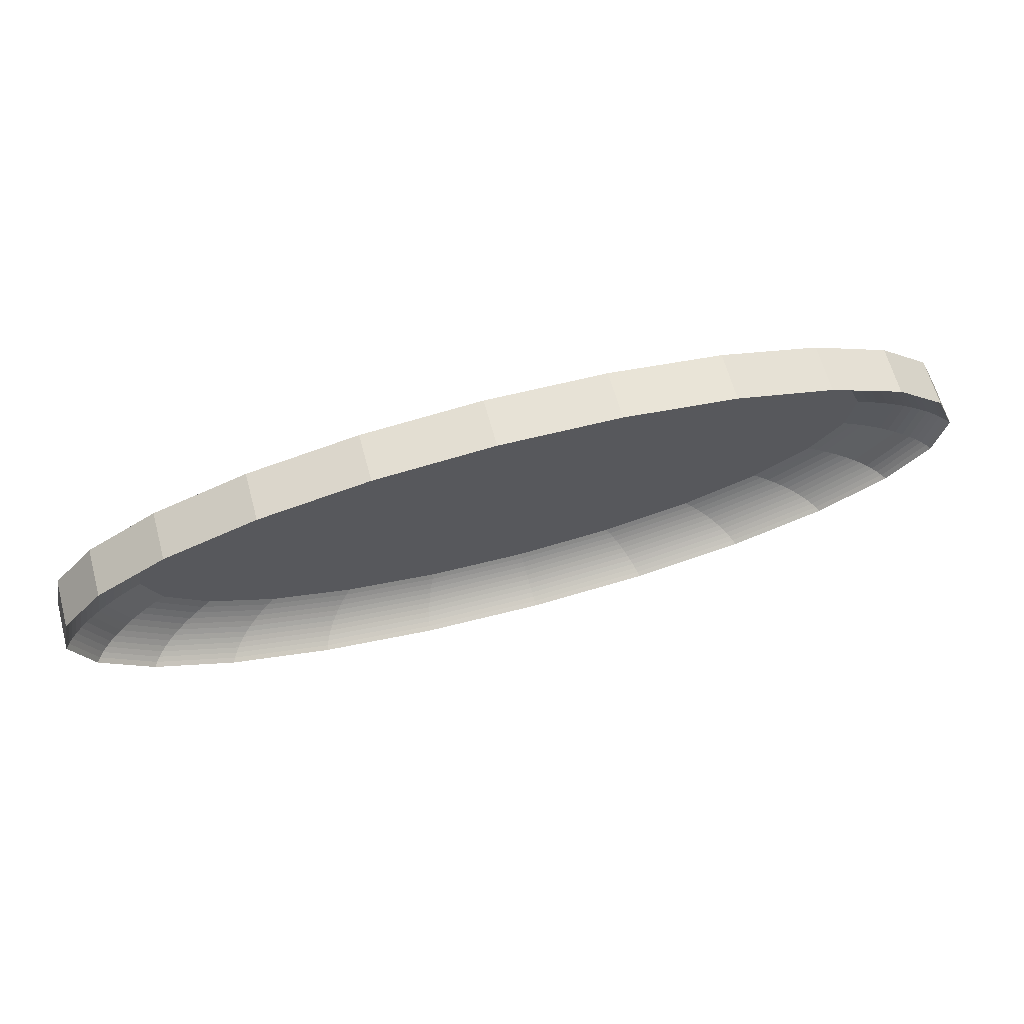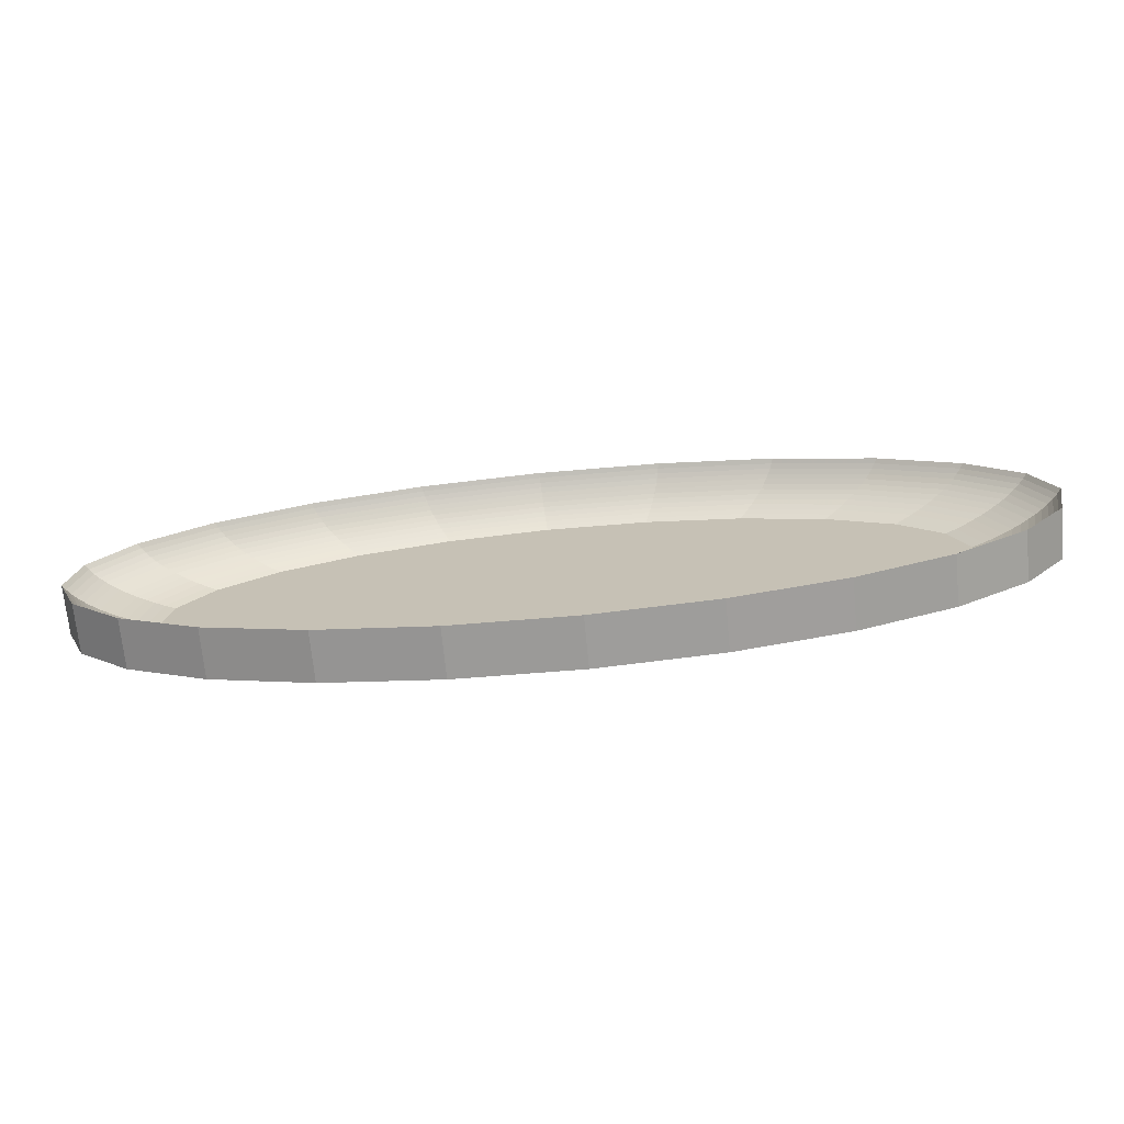
<metadata>
{"format":"obj","ext":"obj","renderer":"f3d","projection":"perspective","resolution":1024,"background":"white","views":[{"elev":64.2,"azim":-15.3,"up":"+Y"},{"elev":-69.8,"azim":5.5,"up":"+Y"}]}
</metadata>
<code>
v 0.006626 -0.0638 0.01158
v 0.003101 -0.06367 -0.0041
v 0.006627 -0.0638 -0.004099
v 0.003101 -0.06367 0.01158
v -0.03193 -0.06236 0.01158
v 0.006576 -0.06332 0.01006
v -0.03169 -0.06189 0.01006
v 0.006517 -0.06274 0.008571
v -0.0314 -0.06133 0.008571
v 0.006448 -0.06208 0.007109
v -0.03106 -0.06068 0.007109
v 0.006369 -0.06132 0.00568
v -0.03069 -0.05994 0.00568
v 0.006282 -0.06048 0.004288
v -0.03027 -0.05911 0.004288
v 0.006186 -0.05955 0.002937
v 0.003942 -0.05947 0.002937
v -0.0298 -0.05821 0.002937
v 0.004143 -0.05847 0.001631
v -0.0293 -0.05722 0.001631
v 0.006081 -0.05854 0.001631
v 0.005969 -0.05745 0.0003741
v 0.004358 -0.05739 0.0003741
v -0.02875 -0.05615 0.0003742
v 0.004589 -0.05624 -0.000831
v -0.02817 -0.05502 -0.0008311
v 0.004834 -0.05501 -0.00198
v -0.02755 -0.05381 -0.00198
v -0.0269 -0.05253 -0.003071
v 0.005093 -0.05372 -0.003071
v 0.005719 -0.05505 -0.00198
v 0.005584 -0.05374 -0.003071
v 0.03769 -0.05128 -0.003071
v 0.0386 -0.05253 -0.001981
v 0.005848 -0.05628 -0.0008309
v 0.03947 -0.05371 -0.000831
v 0.04028 -0.05482 0.0003741
v 0.04105 -0.05586 0.001632
v 0.04175 -0.05683 0.002937
v 0.0424 -0.05771 0.004288
v 0.04299 -0.05852 0.00568
v 0.04352 -0.05924 0.007109
v 0.04399 -0.05987 0.008571
v 0.04439 -0.06042 0.01006
v 0.04473 -0.06088 0.01158
v 0.04473 -0.06088 -0.004099
v 0.03673 -0.04997 -0.004099
v 0.06551 -0.04416 -0.004099
v 0.07978 -0.05381 -0.004099
v 0.08983 -0.03534 -0.004099
v 0.1094 -0.04306 -0.004099
v 0.108 -0.0241 -0.004099
v 0.1189 -0.01121 -0.004099
v 0.1316 -0.02937 -0.004099
v 0.1216 0.00245 -0.004099
v 0.1249 0.03453 -0.004099
v 0.1448 -0.01368 -0.004099
v 0.1413 0.0194 -0.004099
v 0.1481 0.002961 -0.004099
v 0.1481 0.002961 0.01158
v 0.1413 0.0194 0.01158
v 0.1249 0.03453 0.01158
v 0.1 0.04731 -0.004099
v 0.1 0.04731 0.01158
v 0.06831 0.05688 0.01158
v 0.06831 0.05688 -0.004099
v 0.1026 0.02837 -0.004099
v 0.116 0.01595 -0.004099
v 0.1191 0.01637 -0.003071
v 0.1248 0.002512 -0.003071
v 0.122 -0.01151 -0.003071
v 0.1109 -0.02473 -0.003071
v 0.1135 -0.02534 -0.00198
v 0.1249 -0.01179 -0.00198
v 0.1161 -0.02591 -0.0008309
v 0.1277 -0.01206 -0.000831
v 0.1304 -0.01231 0.0003741
v 0.1185 -0.02644 0.0003741
v 0.09853 -0.03877 0.0003742
v 0.09653 -0.03799 -0.000831
v 0.09442 -0.03715 -0.00198
v 0.09218 -0.03627 -0.003071
v 0.08214 0.03887 -0.004099
v 0.08429 0.03988 -0.003071
v 0.1053 0.02911 -0.003071
v 0.1078 0.02982 -0.001981
v 0.122 0.01676 -0.001981
v 0.1278 0.00257 -0.00198
v 0.1307 0.002625 -0.000831
v 0.1334 0.002677 0.0003742
v 0.1359 0.002726 0.001631
v 0.1328 -0.01254 0.001631
v 0.1207 -0.02695 0.001632
v 0.1004 -0.03951 0.001632
v 0.07321 -0.04937 0.001631
v 0.07186 -0.04845 0.0003742
v 0.0704 -0.04747 -0.000831
v 0.06885 -0.04642 -0.001981
v 0.06722 -0.04532 -0.003071
v 0.05609 0.04672 -0.0041
v 0.05756 0.04794 -0.003071
v 0.05896 0.0491 -0.00198
v 0.08633 0.04085 -0.00198
v 0.08827 0.04176 -0.000831
v 0.1102 0.03048 -0.000831
v 0.1247 0.01713 -0.000831
v 0.1273 0.01749 0.0003741
v 0.1297 0.01781 0.001631
v 0.1382 0.002771 0.002937
v 0.1319 0.01812 0.002937
v 0.1404 0.002813 0.004288
v 0.134 0.0184 0.004288
v 0.1423 0.002851 0.00568
v 0.1358 0.01865 0.00568
v 0.1441 0.002884 0.007109
v 0.1375 0.01888 0.007109
v 0.1456 0.002914 0.008571
v 0.139 0.01908 0.008571
v 0.147 0.00294 0.01006
v 0.1403 0.01926 0.01006
v 0.124 0.03427 0.01006
v 0.09928 0.04695 0.01006
v 0.0678 0.05645 0.01006
v 0.0317 0.0621 0.01006
v 0.03194 0.06257 0.01158
v 0.03194 0.06257 -0.0041
v 0.02622 0.05139 -0.004099
v 0.02691 0.05274 -0.003071
v 0.02756 0.05401 -0.001981
v 0.02818 0.05522 -0.000831
v 0.06028 0.0502 -0.000831
v 0.06153 0.05123 0.000374
v 0.0901 0.04262 0.0003742
v 0.1125 0.03111 0.0003741
v 0.1147 0.0317 0.001631
v 0.1166 0.03224 0.002937
v 0.1184 0.03274 0.004288
v 0.1201 0.03319 0.00568
v 0.1216 0.0336 0.007109
v 0.1229 0.03396 0.008571
v 0.09838 0.04653 0.008571
v 0.06718 0.05594 0.008571
v 0.03141 0.06154 0.008571
v -0.006505 0.06295 0.008571
v -0.006565 0.06353 0.01006
v -0.006615 0.06401 0.01158
v -0.006615 0.06401 -0.0041
v -0.005431 0.05258 -0.0041
v -0.005573 0.05395 -0.003071
v -0.005708 0.05526 -0.00198
v -0.005836 0.05649 -0.000831
v 0.02877 0.05636 0.000374
v -0.005957 0.05766 0.0003741
v 0.02931 0.05743 0.001631
v -0.00607 0.05875 0.001631
v 0.02981 0.05842 0.002937
v -0.006174 0.05976 0.002937
v 0.03028 0.05932 0.004288
v -0.006271 0.06069 0.004288
v 0.0307 0.06015 0.00568
v -0.006358 0.06153 0.00568
v 0.03108 0.06088 0.007109
v -0.006436 0.06228 0.007109
v -0.04351 0.05945 0.007109
v -0.04398 0.06008 0.008571
v -0.04438 0.06063 0.01006
v -0.04472 0.06109 0.01158
v -0.04472 0.06109 -0.0041
v -0.03672 0.05018 -0.0041
v -0.03768 0.05149 -0.003071
v -0.03859 0.05274 -0.001981
v -0.03946 0.05392 -0.0008312
v -0.04027 0.05503 0.0003741
v -0.04103 0.05607 0.001631
v -0.04174 0.05703 0.002937
v -0.04239 0.05792 0.004288
v -0.04298 0.05872 0.00568
v -0.07667 0.05193 0.00568
v -0.07762 0.05256 0.007109
v -0.07845 0.05313 0.008571
v -0.07917 0.05361 0.01006
v -0.07977 0.05402 0.01158
v -0.07977 0.05402 -0.0041
v -0.0655 0.04437 -0.004099
v -0.06721 0.04553 -0.003071
v -0.06884 0.04663 -0.001981
v -0.07039 0.04768 -0.000831
v -0.07184 0.04866 0.000374
v -0.0732 0.04958 0.001631
v -0.07446 0.05043 0.002937
v -0.07562 0.05121 0.004288
v -0.1037 0.04103 0.004288
v -0.1051 0.0416 0.00568
v -0.1064 0.04211 0.007109
v -0.1076 0.04256 0.008571
v -0.1086 0.04295 0.01006
v -0.1094 0.04327 0.01158
v -0.1094 0.04327 -0.004099
v -0.08982 0.03555 -0.0041
v -0.09217 0.03648 -0.003071
v -0.0944 0.03736 -0.001981
v -0.09652 0.03819 -0.0008311
v -0.09852 0.03898 0.000374
v -0.1004 0.03972 0.001631
v -0.1021 0.0404 0.002937
v -0.1247 0.02805 0.004288
v -0.1228 0.02762 0.002937
v -0.1372 0.01317 0.004288
v -0.1351 0.01297 0.002937
v -0.1404 -0.002604 0.004288
v -0.1382 -0.002563 0.002937
v -0.134 -0.01819 0.004288
v -0.1319 -0.01791 0.002937
v -0.1166 -0.03203 0.002937
v -0.1184 -0.03253 0.004288
v -0.1358 -0.01845 0.00568
v -0.1201 -0.03299 0.00568
v -0.1375 -0.01867 0.007109
v -0.1216 -0.03339 0.007109
v -0.139 -0.01888 0.008571
v -0.1229 -0.03375 0.008571
v -0.1403 -0.01905 0.01006
v -0.124 -0.03406 0.01006
v -0.1413 -0.01919 0.01158
v -0.1249 -0.03432 0.01158
v -0.1249 -0.03432 -0.004099
v -0.1413 -0.01919 -0.004099
v -0.1481 -0.002753 0.01158
v -0.1481 -0.002753 -0.0041
v -0.1447 0.01388 0.01158
v -0.1447 0.01388 -0.004099
v -0.1315 0.02958 0.01158
v -0.1315 0.02958 -0.004099
v -0.108 0.02431 -0.004099
v -0.1108 0.02494 -0.003071
v -0.1135 0.02554 -0.001981
v -0.1161 0.02612 -0.000831
v -0.1185 0.02665 0.0003741
v -0.1207 0.02716 0.001631
v -0.1328 0.01275 0.001631
v -0.1359 -0.002518 0.001631
v -0.1297 -0.01761 0.001631
v -0.1146 -0.03149 0.001631
v -0.09179 -0.04322 0.001631
v -0.09337 -0.04396 0.002937
v -0.09482 -0.04465 0.004288
v -0.09614 -0.04527 0.00568
v -0.09733 -0.04583 0.007109
v -0.09837 -0.04632 0.008571
v -0.09927 -0.04675 0.01006
v -0.1 -0.0471 0.01158
v -0.1 -0.0471 -0.0041
v -0.116 -0.01574 -0.0041
v -0.1026 -0.02816 -0.0041
v -0.08213 -0.03866 -0.004099
v -0.0683 -0.05667 -0.004099
v -0.05608 -0.04651 -0.0041
v -0.03193 -0.06236 -0.004099
v -0.02621 -0.05119 -0.004099
v -0.01265 -0.06308 -0.004099
v -0.01039 -0.05178 -0.004099
v 0.005365 -0.05236 -0.0041
v 0.005442 -0.05237 -0.004099
v 0.07448 -0.05022 0.002937
v 0.07563 -0.05101 0.004288
v 0.07669 -0.05172 0.00568
v 0.07763 -0.05235 0.007109
v 0.07846 -0.05292 0.008571
v 0.07918 -0.0534 0.01006
v 0.07978 -0.05381 0.01158
v 0.1094 -0.04306 0.01158
v 0.1316 -0.02937 0.01158
v 0.1448 -0.01368 0.01158
v 0.1437 -0.01357 0.01006
v 0.1424 -0.01345 0.008571
v 0.1409 -0.0133 0.007109
v 0.1391 -0.01314 0.00568
v 0.1372 -0.01296 0.004288
v 0.1351 -0.01276 0.002937
v 0.1228 -0.02741 0.002937
v 0.1021 -0.04019 0.002937
v 0.1037 -0.04082 0.004288
v 0.1052 -0.04139 0.00568
v 0.1064 -0.0419 0.007109
v 0.1076 -0.04235 0.008571
v 0.1086 -0.04274 0.01006
v 0.1306 -0.02915 0.01006
v 0.1294 -0.02889 0.008571
v 0.128 -0.02858 0.007109
v 0.1265 -0.02823 0.00568
v 0.1247 -0.02784 0.004288
v -0.0683 -0.05667 0.01158
v -0.06779 -0.05624 0.01006
v -0.06717 -0.05573 0.008571
v -0.06646 -0.05513 0.007109
v -0.06565 -0.05446 0.00568
v -0.06475 -0.05371 0.004288
v -0.06376 -0.05289 0.002937
v -0.06268 -0.05199 0.001631
v -0.06152 -0.05103 0.0003742
v -0.06027 -0.04999 -0.000831
v -0.05895 -0.04889 -0.001981
v -0.05755 -0.04773 -0.003071
v -0.08428 -0.03967 -0.003071
v -0.1053 -0.0289 -0.003071
v -0.1191 -0.01616 -0.003071
v -0.1216 -0.002241 -0.004099
v -0.1248 -0.002303 -0.003071
v -0.122 0.01171 -0.003071
v -0.1188 0.01142 -0.0041
v -0.1249 0.012 -0.001981
v -0.1277 0.01226 -0.000831
v -0.1304 0.01251 0.0003741
v -0.1334 -0.002469 0.0003741
v -0.1273 -0.01728 0.0003741
v -0.1125 -0.0309 0.0003741
v -0.09008 -0.04241 0.000374
v -0.08826 -0.04155 -0.0008311
v -0.08632 -0.04064 -0.001981
v -0.1078 -0.02961 -0.001981
v -0.122 -0.01655 -0.001981
v -0.1278 -0.002361 -0.001981
v -0.1307 -0.002417 -0.0008311
v -0.1247 -0.01693 -0.0008311
v -0.1102 -0.03027 -0.0008311
v -0.1306 0.02936 0.01006
v -0.1437 0.01378 0.01006
v -0.147 -0.002731 0.01006
v -0.1456 -0.002705 0.008571
v -0.1441 -0.002676 0.007109
v -0.1423 -0.002642 0.00568
v -0.1391 0.01335 0.00568
v -0.1264 0.02844 0.00568
v -0.128 0.02879 0.007109
v -0.1294 0.02909 0.008571
v -0.1424 0.01366 0.008571
v -0.1408 0.01351 0.007109
v 0.06647 0.05534 0.007109
v 0.06566 0.05467 0.00568
v 0.06476 0.05392 0.004288
v 0.06377 0.0531 0.002937
v 0.06269 0.0522 0.001631
v 0.0918 0.04343 0.001631
v 0.09338 0.04417 0.002937
v 0.09483 0.04486 0.004288
v 0.09615 0.04548 0.00568
v 0.09734 0.04604 0.007109
f 1 2 3
f 2 1 4
f 1 5 4
f 6 5 1
f 5 6 7
f 8 7 6
f 7 8 9
f 10 9 8
f 9 10 11
f 12 11 10
f 11 12 13
f 14 13 12
f 13 14 15
f 16 15 14
f 17 15 16
f 15 17 18
f 19 18 17
f 18 19 20
f 21 20 19
f 22 20 21
f 23 20 22
f 20 23 24
f 25 24 23
f 24 25 26
f 27 26 25
f 26 27 28
f 27 29 28
f 29 27 30
f 31 30 27
f 30 31 32
f 31 33 32
f 33 31 34
f 35 34 31
f 34 35 36
f 22 36 35
f 36 22 37
f 21 37 22
f 37 21 38
f 16 38 21
f 38 16 39
f 14 39 16
f 39 14 40
f 12 40 14
f 40 12 41
f 10 41 12
f 41 10 42
f 8 42 10
f 42 8 43
f 6 43 8
f 43 6 44
f 1 44 6
f 44 1 45
f 3 45 1
f 45 3 46
f 58 60 59
f 60 58 61
f 56 61 58
f 61 56 62
f 63 62 56
f 62 63 64
f 63 65 64
f 65 63 66
f 55 69 68
f 69 55 70
f 55 71 70
f 71 55 53
f 53 68 55
f 68 53 67
f 67 53 52
f 72 53 52
f 53 72 71
f 73 71 72
f 71 73 74
f 75 74 73
f 74 75 76
f 75 77 76
f 77 75 78
f 75 79 78
f 79 75 80
f 73 80 75
f 80 73 81
f 72 81 73
f 81 72 82
f 52 82 72
f 82 52 50
f 83 52 50
f 67 52 83
f 67 84 83
f 84 67 85
f 68 85 67
f 85 68 69
f 69 86 85
f 86 69 87
f 70 87 69
f 87 70 88
f 70 74 88
f 74 70 71
f 74 89 88
f 89 74 76
f 76 90 89
f 90 76 77
f 77 91 90
f 91 77 92
f 78 92 77
f 92 78 93
f 78 94 93
f 94 78 79
f 79 95 94
f 95 79 96
f 80 96 79
f 96 80 97
f 81 97 80
f 97 81 98
f 82 98 81
f 98 82 99
f 50 99 82
f 99 50 48
f 100 50 48
f 83 50 100
f 83 101 100
f 101 83 84
f 84 102 101
f 102 84 103
f 85 103 84
f 103 85 86
f 86 104 103
f 104 86 105
f 86 106 105
f 106 86 87
f 87 89 106
f 89 87 88
f 90 106 89
f 106 90 107
f 91 107 90
f 107 91 108
f 109 108 91
f 108 109 110
f 111 110 109
f 110 111 112
f 113 112 111
f 112 113 114
f 115 114 113
f 114 115 116
f 117 116 115
f 116 117 118
f 119 118 117
f 118 119 120
f 60 120 119
f 120 60 61
f 61 121 120
f 121 61 62
f 62 122 121
f 122 62 64
f 64 123 122
f 123 64 65
f 65 124 123
f 124 65 125
f 66 125 65
f 125 66 126
f 100 128 127
f 128 100 101
f 101 129 128
f 129 101 102
f 102 130 129
f 130 102 131
f 103 131 102
f 131 103 104
f 104 132 131
f 132 104 133
f 104 134 133
f 134 104 105
f 105 107 134
f 107 105 106
f 108 134 107
f 134 108 135
f 110 135 108
f 135 110 136
f 112 136 110
f 136 112 137
f 114 137 112
f 137 114 138
f 116 138 114
f 138 116 139
f 118 139 116
f 139 118 140
f 120 140 118
f 140 120 121
f 121 141 140
f 141 121 122
f 122 142 141
f 142 122 123
f 123 143 142
f 143 123 124
f 124 144 143
f 144 124 145
f 125 145 124
f 145 125 146
f 126 146 125
f 146 126 147
f 127 149 148
f 149 127 128
f 128 150 149
f 150 128 129
f 130 150 129
f 150 130 151
f 152 151 130
f 151 152 153
f 154 153 152
f 153 154 155
f 156 155 154
f 155 156 157
f 158 157 156
f 157 158 159
f 160 159 158
f 159 160 161
f 162 161 160
f 161 162 163
f 143 163 162
f 163 143 144
f 144 164 163
f 164 144 165
f 145 165 144
f 165 145 166
f 146 166 145
f 166 146 167
f 147 167 146
f 167 147 168
f 148 170 169
f 170 148 149
f 149 171 170
f 171 149 150
f 151 171 150
f 171 151 172
f 153 172 151
f 172 153 173
f 155 173 153
f 173 155 174
f 157 174 155
f 174 157 175
f 159 175 157
f 175 159 176
f 161 176 159
f 176 161 177
f 163 177 161
f 177 163 164
f 164 178 177
f 178 164 179
f 165 179 164
f 179 165 180
f 166 180 165
f 180 166 181
f 167 181 166
f 181 167 182
f 168 182 167
f 182 168 183
f 170 184 169
f 184 170 185
f 171 185 170
f 185 171 186
f 172 186 171
f 186 172 187
f 173 187 172
f 187 173 188
f 174 188 173
f 188 174 189
f 175 189 174
f 189 175 190
f 176 190 175
f 190 176 191
f 177 191 176
f 191 177 178
f 178 192 191
f 192 178 193
f 179 193 178
f 193 179 194
f 180 194 179
f 194 180 195
f 181 195 180
f 195 181 196
f 182 196 181
f 196 182 197
f 183 197 182
f 197 183 198
f 185 199 184
f 199 185 200
f 186 200 185
f 200 186 201
f 187 201 186
f 201 187 202
f 188 202 187
f 202 188 203
f 189 203 188
f 203 189 204
f 190 204 189
f 204 190 205
f 191 205 190
f 205 191 192
f 206 205 192
f 205 206 207
f 208 207 206
f 207 208 209
f 210 209 208
f 209 210 211
f 212 211 210
f 211 212 213
f 212 214 213
f 214 212 215
f 216 215 212
f 215 216 217
f 218 217 216
f 217 218 219
f 220 219 218
f 219 220 221
f 222 221 220
f 221 222 223
f 224 223 222
f 223 224 225
f 224 226 225
f 226 224 227
f 228 227 224
f 227 228 229
f 230 229 228
f 229 230 231
f 232 231 230
f 231 232 233
f 197 233 232
f 233 197 198
f 200 234 199
f 234 200 235
f 201 235 200
f 235 201 236
f 202 236 201
f 236 202 237
f 203 237 202
f 237 203 238
f 204 238 203
f 238 204 239
f 204 207 239
f 207 204 205
f 209 239 207
f 239 209 240
f 211 240 209
f 240 211 241
f 213 241 211
f 241 213 242
f 213 243 242
f 243 213 214
f 214 244 243
f 244 214 245
f 215 245 214
f 245 215 246
f 217 246 215
f 246 217 247
f 219 247 217
f 247 219 248
f 221 248 219
f 248 221 249
f 223 249 221
f 249 223 250
f 225 250 223
f 250 225 251
f 225 252 251
f 252 225 226
f 29 261 259
f 30 261 29
f 261 30 262
f 32 262 30
f 262 32 263
f 32 47 263
f 47 32 33
f 33 48 47
f 48 33 99
f 34 99 33
f 99 34 98
f 36 98 34
f 98 36 97
f 37 97 36
f 97 37 96
f 38 96 37
f 96 38 95
f 39 95 38
f 95 39 264
f 40 264 39
f 264 40 265
f 41 265 40
f 265 41 266
f 42 266 41
f 266 42 267
f 43 267 42
f 267 43 268
f 44 268 43
f 268 44 269
f 45 269 44
f 269 45 270
f 46 270 45
f 270 46 49
f 49 271 270
f 271 49 51
f 54 271 51
f 271 54 272
f 57 272 54
f 272 57 273
f 59 273 57
f 273 59 60
f 60 274 273
f 274 60 119
f 119 275 274
f 275 119 117
f 117 276 275
f 276 117 115
f 115 277 276
f 277 115 113
f 113 278 277
f 278 113 111
f 111 279 278
f 279 111 109
f 109 92 279
f 92 109 91
f 93 279 92
f 279 93 280
f 94 280 93
f 280 94 281
f 94 264 281
f 264 94 95
f 265 281 264
f 281 265 282
f 266 282 265
f 282 266 283
f 267 283 266
f 283 267 284
f 268 284 267
f 284 268 285
f 269 285 268
f 285 269 286
f 270 286 269
f 286 270 271
f 272 286 271
f 286 272 287
f 273 287 272
f 287 273 274
f 274 288 287
f 288 274 275
f 275 289 288
f 289 275 276
f 276 290 289
f 290 276 277
f 277 291 290
f 291 277 278
f 278 280 291
f 280 278 279
f 281 291 280
f 291 281 282
f 282 290 291
f 290 282 283
f 283 289 290
f 289 283 284
f 284 288 289
f 288 284 285
f 285 287 288
f 287 285 286
f 127 48 47
f 100 48 127
f 127 47 148
f 148 47 263
f 4 260 2
f 260 4 258
f 258 4 5
f 5 256 258
f 256 5 292
f 7 292 5
f 292 7 293
f 9 293 7
f 293 9 294
f 11 294 9
f 294 11 295
f 13 295 11
f 295 13 296
f 15 296 13
f 296 15 297
f 18 297 15
f 297 18 298
f 20 298 18
f 298 20 299
f 24 299 20
f 299 24 300
f 26 300 24
f 300 26 301
f 26 302 301
f 302 26 28
f 28 303 302
f 303 28 29
f 29 257 303
f 257 29 259
f 184 259 257
f 184 261 259
f 169 261 184
f 169 262 261
f 169 263 262
f 148 263 169
f 184 257 199
f 199 257 255
f 255 303 257
f 303 255 304
f 254 304 255
f 304 254 305
f 253 305 254
f 305 253 306
f 307 306 253
f 306 307 308
f 307 309 308
f 309 307 310
f 235 310 234
f 310 235 309
f 236 309 235
f 309 236 311
f 237 311 236
f 311 237 312
f 237 313 312
f 313 237 238
f 238 240 313
f 240 238 239
f 241 313 240
f 313 241 314
f 242 314 241
f 314 242 315
f 242 316 315
f 316 242 243
f 243 317 316
f 317 243 244
f 299 317 244
f 317 299 300
f 300 318 317
f 318 300 301
f 301 319 318
f 319 301 302
f 302 304 319
f 304 302 303
f 305 319 304
f 319 305 320
f 306 320 305
f 320 306 321
f 308 321 306
f 321 308 322
f 308 311 322
f 311 308 309
f 311 323 322
f 323 311 312
f 312 314 323
f 314 312 313
f 315 323 314
f 323 315 324
f 315 325 324
f 325 315 316
f 316 318 325
f 318 316 317
f 318 320 325
f 320 318 319
f 320 324 325
f 324 320 321
f 322 324 321
f 324 322 323
f 245 299 244
f 299 245 298
f 246 298 245
f 298 246 297
f 247 297 246
f 297 247 296
f 248 296 247
f 296 248 295
f 249 295 248
f 295 249 294
f 250 294 249
f 294 250 293
f 251 293 250
f 293 251 292
f 252 292 251
f 292 252 256
f 234 254 310
f 234 255 254
f 199 255 234
f 310 254 253
f 310 253 307
f 232 196 197
f 196 232 326
f 230 326 232
f 326 230 327
f 228 327 230
f 327 228 328
f 224 328 228
f 328 224 222
f 222 329 328
f 329 222 220
f 220 330 329
f 330 220 218
f 218 331 330
f 331 218 216
f 216 210 331
f 210 216 212
f 208 331 210
f 331 208 332
f 206 332 208
f 332 206 333
f 192 333 206
f 333 192 193
f 193 334 333
f 334 193 194
f 194 335 334
f 335 194 195
f 195 326 335
f 326 195 196
f 327 335 326
f 335 327 336
f 328 336 327
f 336 328 329
f 329 337 336
f 337 329 330
f 330 332 337
f 332 330 331
f 333 337 332
f 337 333 334
f 334 336 337
f 336 334 335
f 162 142 143
f 142 162 338
f 160 338 162
f 338 160 339
f 158 339 160
f 339 158 340
f 156 340 158
f 340 156 341
f 154 341 156
f 341 154 342
f 152 342 154
f 342 152 132
f 130 132 152
f 132 130 131
f 133 342 132
f 342 133 343
f 133 135 343
f 135 133 134
f 136 343 135
f 343 136 344
f 137 344 136
f 344 137 345
f 138 345 137
f 345 138 346
f 139 346 138
f 346 139 347
f 140 347 139
f 347 140 141
f 141 338 347
f 338 141 142
f 339 347 338
f 347 339 346
f 340 346 339
f 346 340 345
f 341 345 340
f 345 341 344
f 342 344 341
f 344 342 343
f 21 17 16
f 17 21 19
f 35 23 22
f 23 35 25
f 31 25 35
f 25 31 27
f 47 46 3
f 48 46 47
f 48 49 46
f 50 49 48
f 50 51 49
f 52 51 50
f 53 51 52
f 53 54 51
f 55 54 53
f 56 54 55
f 56 57 54
f 58 57 56
f 57 58 59
f 63 67 66
f 63 68 67
f 56 68 63
f 68 56 55
f 66 100 126
f 66 83 100
f 66 67 83
f 126 100 127
f 126 127 147
f 147 127 148
f 147 148 168
f 168 148 169
f 168 184 183
f 168 169 184
f 183 199 198
f 183 184 199
f 198 234 233
f 198 199 234
f 253 252 226
f 254 252 253
f 255 252 254
f 255 256 252
f 257 256 255
f 257 258 256
f 259 258 257
f 259 260 258
f 260 259 261
f 47 3 263
f 263 3 262
f 262 3 2
f 2 261 262
f 261 2 260
f 233 310 307
f 233 234 310
f 253 226 307
f 231 307 226
f 233 307 231
f 231 226 227
f 231 227 229

</code>
